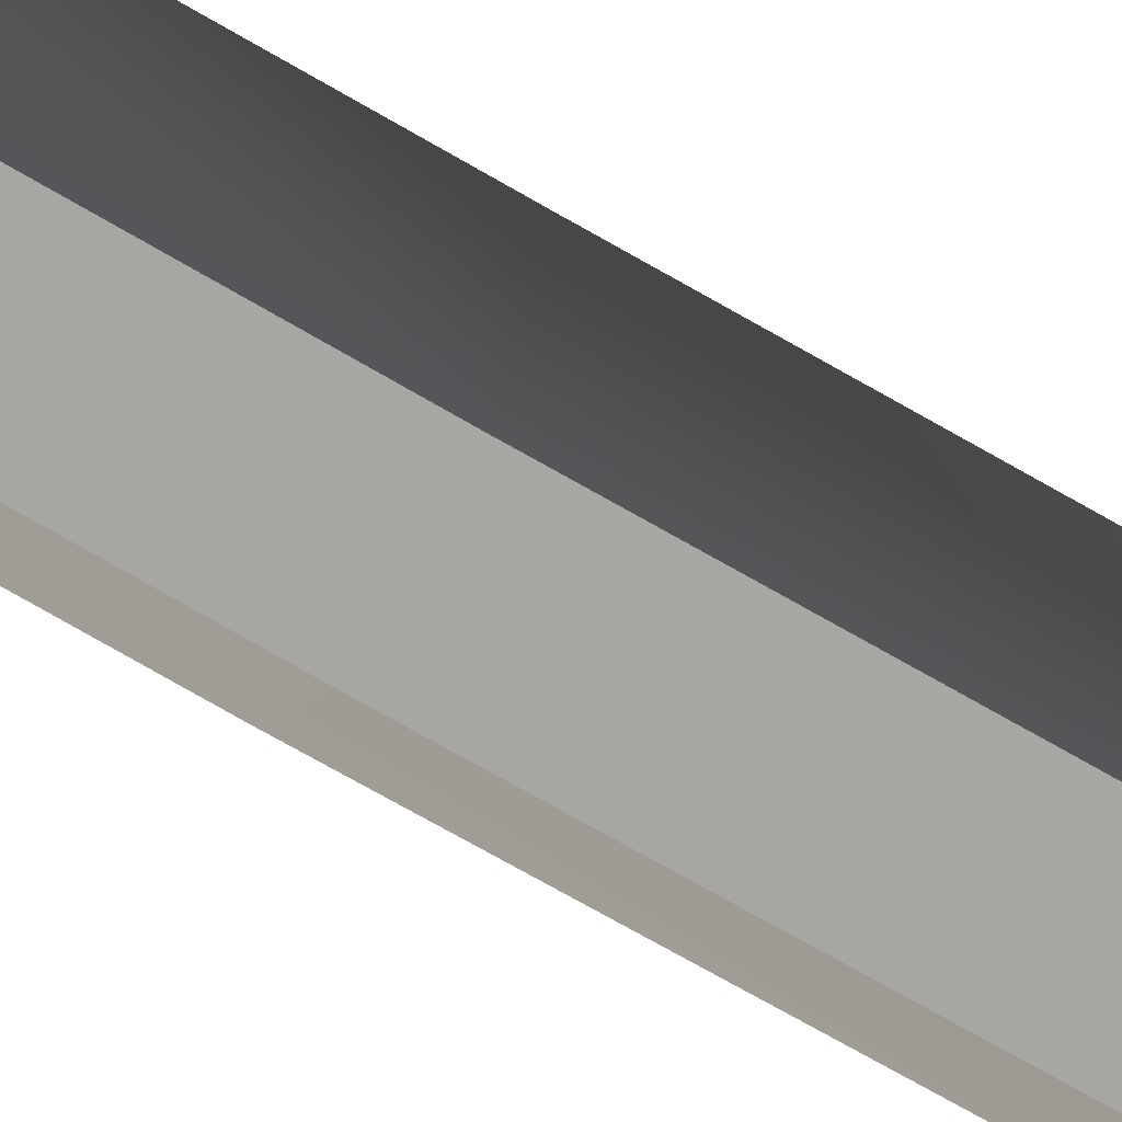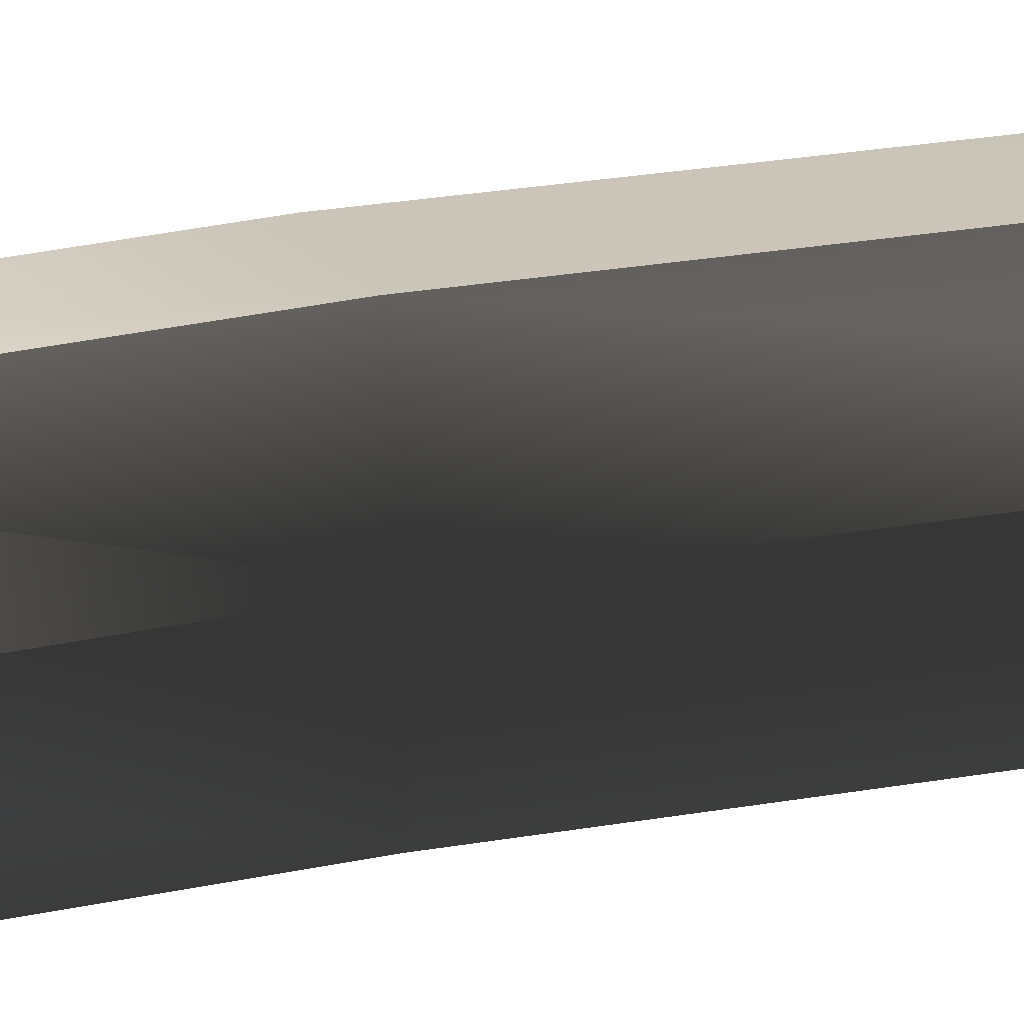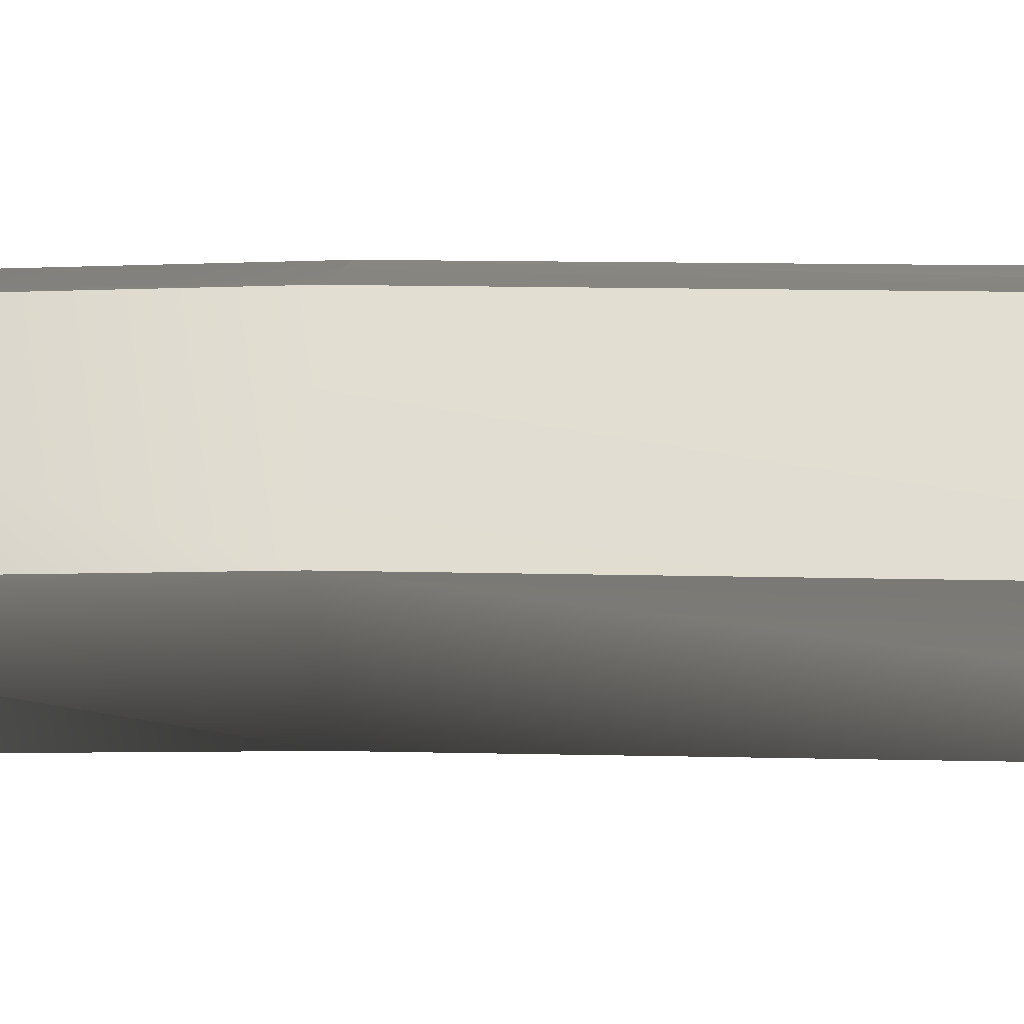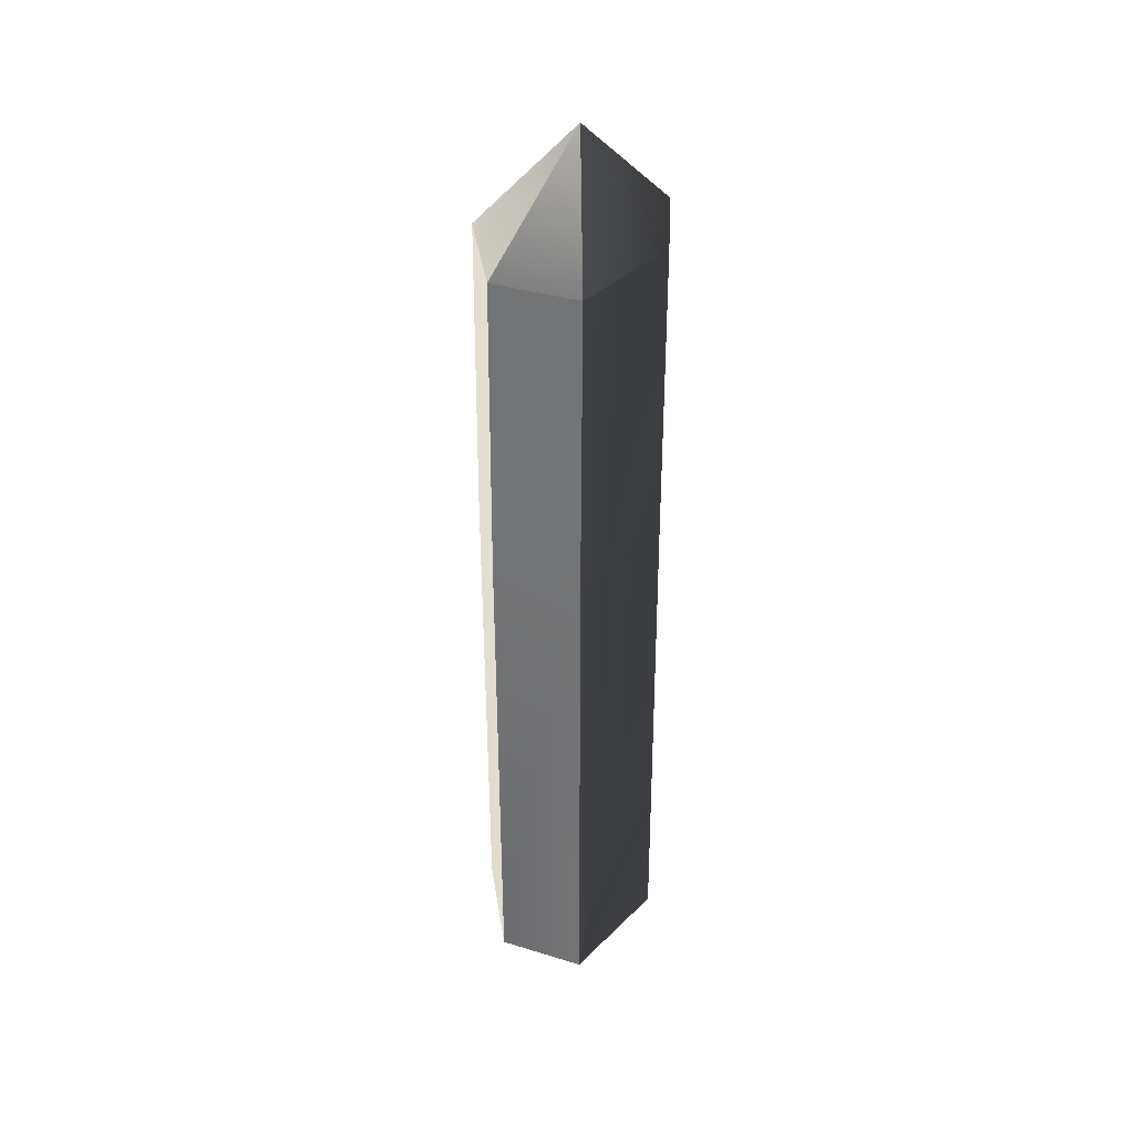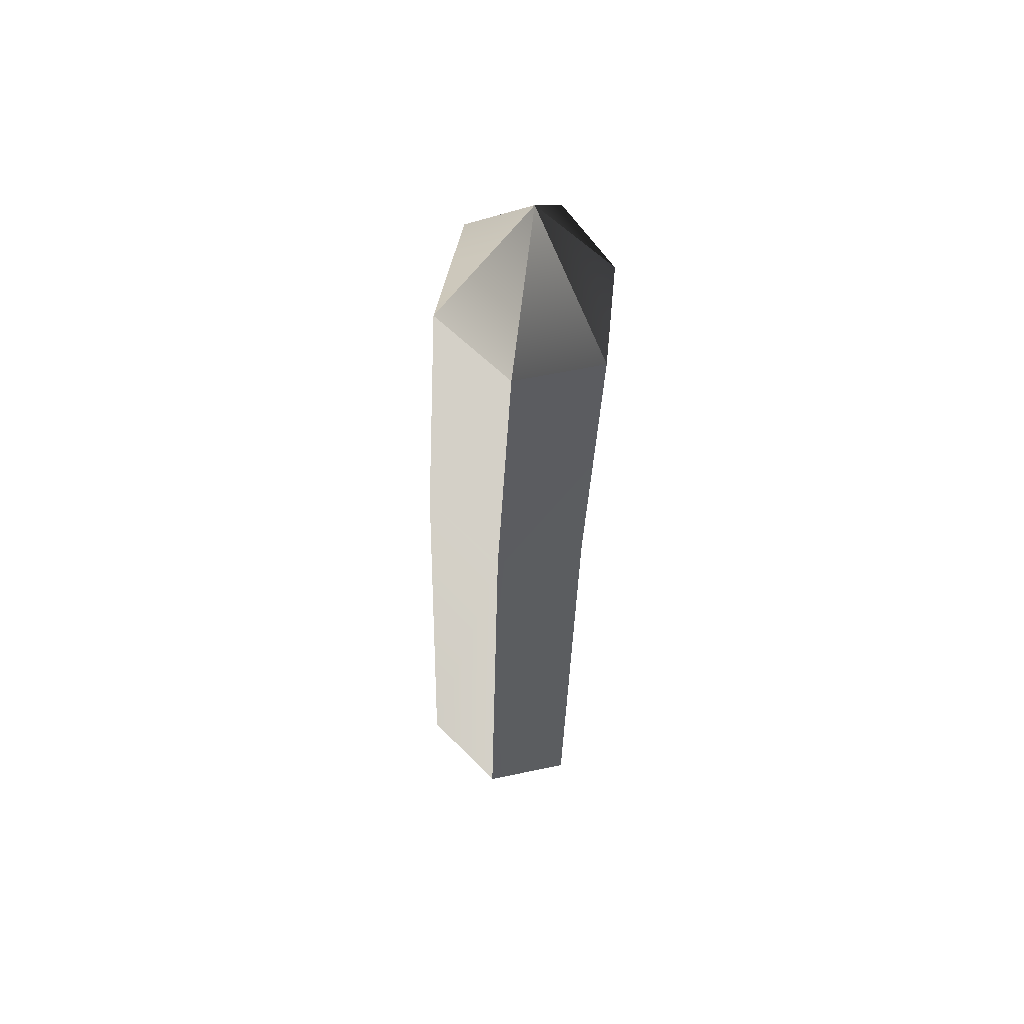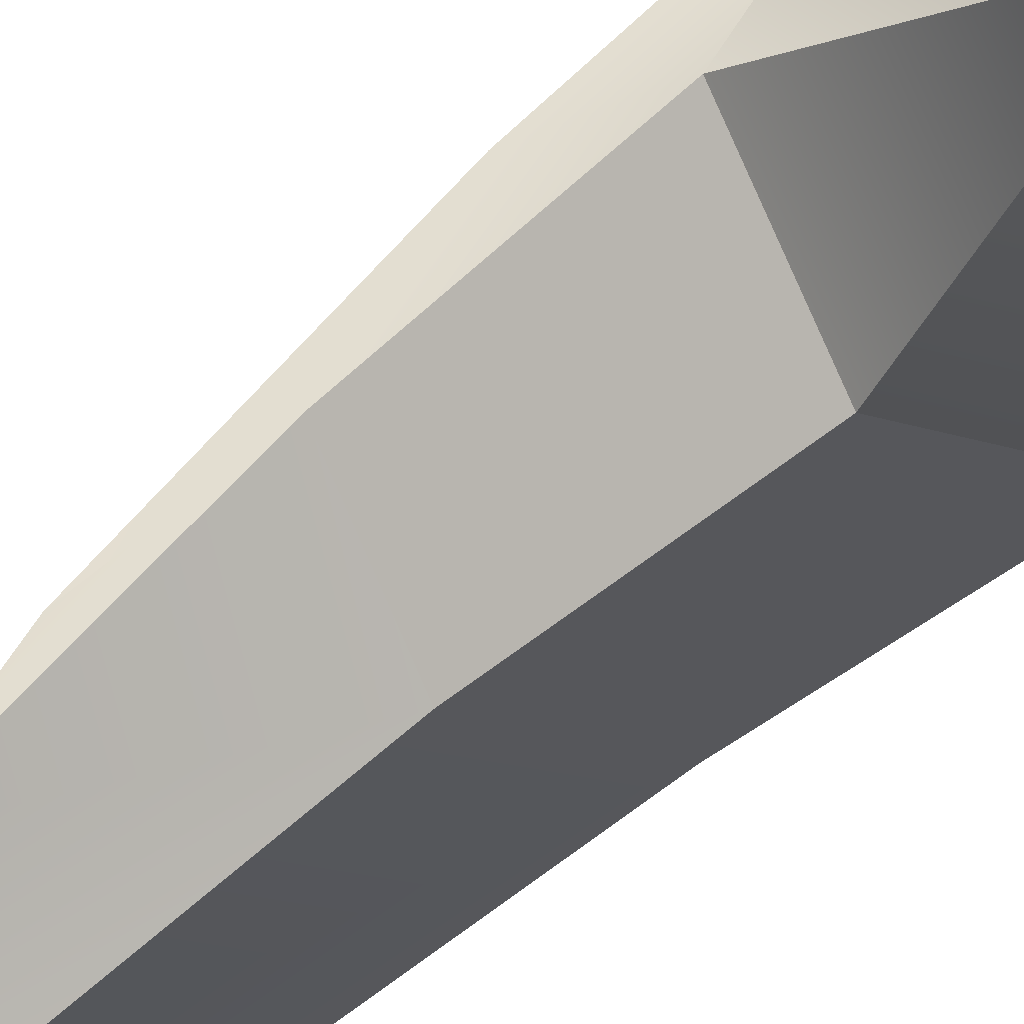
<metadata>
{"format":"obj","ext":"obj","renderer":"f3d","projection":"perspective","resolution":1024,"background":"white","views":[{"elev":-75.3,"azim":-119.4,"up":"+Z"},{"elev":17.8,"azim":-105.6,"up":"+Z"},{"elev":65.3,"azim":-87.8,"up":"+Z"},{"elev":35.6,"azim":-162.1,"up":"+Y"},{"elev":54.4,"azim":162.4,"up":"+Y"},{"elev":-21.5,"azim":159.7,"up":"+Z"}]}
</metadata>
<code>
v  0.0322 -0.0271 -0.0594
v  -0.0049 -0.0267 -0.0627
v  0.0102 0.0204 -0.0188
v  0.027 -0.0211 0.0195
v  0.0306 -0.1537 0.0293
v  0.0518 -0.0239 -0.0214
v  0.056 -0.1566 -0.0125
v  0.036 -0.1598 -0.0514
v  -0.002 -0.1595 -0.0548
v  -0.024 -0.0246 -0.018
v  -0.0141 -0.0219 0.0189
v  -0.0114 -0.1546 0.0286
v  0 -0.3808 -0.0475
v  0.0383 -0.3818 -0.0438
v  0.0325 -0.3712 0.0372
v  -0.0099 -0.3712 0.0363
v  -0.02 -0.3757 -0.0016
v  -0.0216 -0.1573 -0.0091
v  0.0583 -0.3768 -0.0046
o brazoDipper_izq
g brazoDipper_izq
f 1 2 3
f 4 5 6
f 6 5 7
f 6 7 1
f 1 7 8
f 1 8 2
f 2 8 9
f 2 9 10
f 11 12 4
f 4 12 5
f 2 10 3
f 10 11 3
f 11 4 3
f 6 1 3
f 6 3 4
f 13 9 14
f 15 5 16
f 16 5 12
f 16 12 17
f 17 12 18
f 17 18 13
f 13 18 9
f 14 9 8
f 14 8 19
f 19 8 7
f 19 7 15
f 15 7 5
f 10 9 18
f 10 18 11
f 11 18 12

</code>
